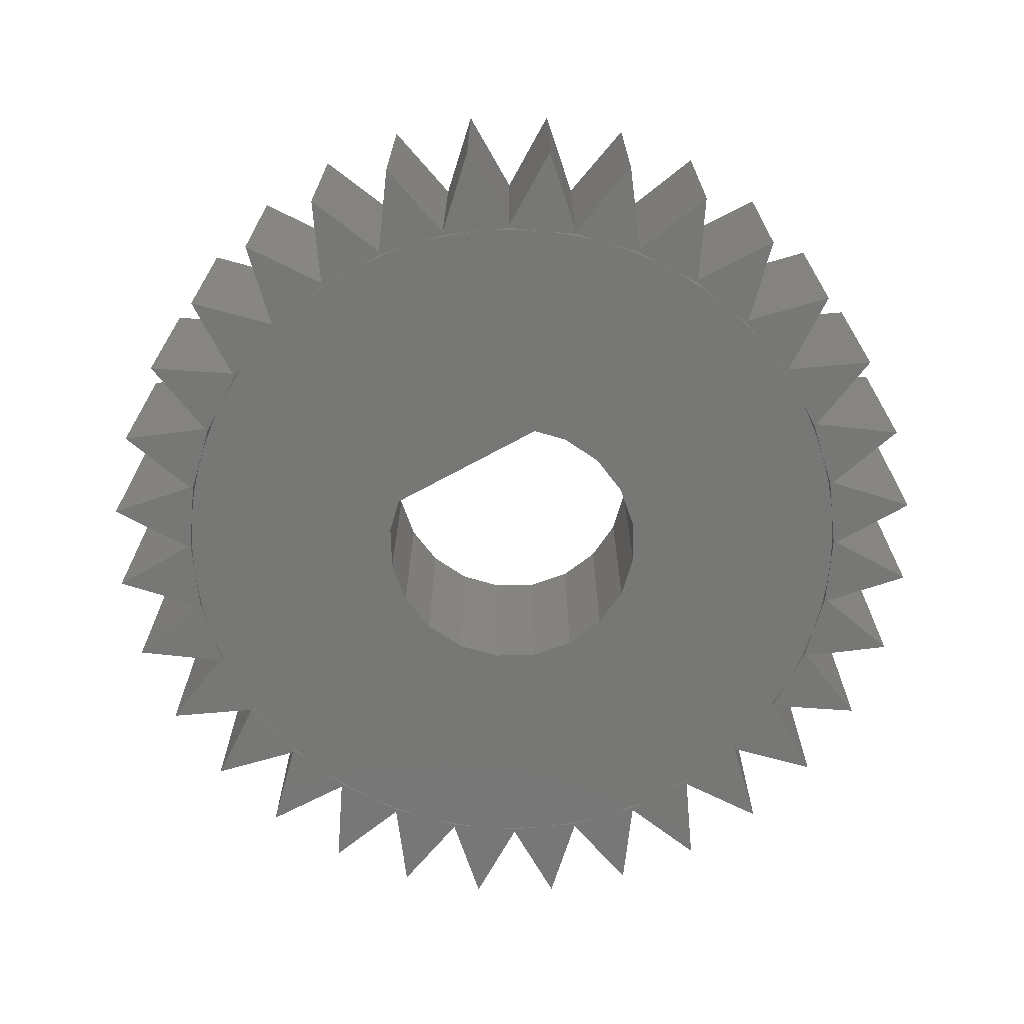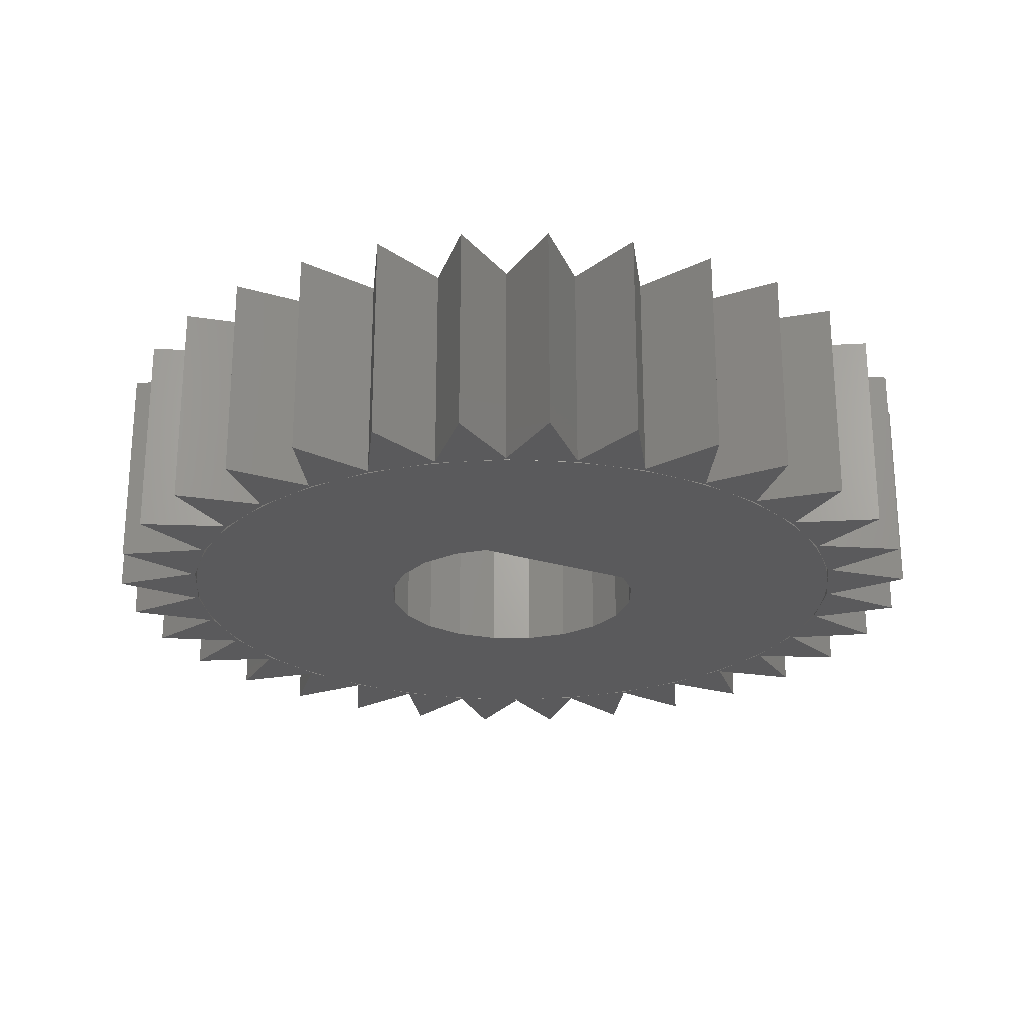
<metadata>
{"format":"stl","ext":"stl","renderer":"f3d","projection":"perspective","resolution":1024,"background":"white","views":[{"elev":-69.7,"azim":-151.4,"up":"+Z"},{"elev":-24.3,"azim":152.8,"up":"+Z"}]}
</metadata>
<code>
# stl→obj: 384 verts, 772 faces
v 7.449 4.095 2.5
v 7.08 4.704 -2.5
v 7.08 4.704 2.5
v 7.449 4.095 -2.5
v 3.938 7.533 -2.5
v 3.294 7.836 2.5
v 3.938 7.533 2.5
v 3.294 7.836 -2.5
v -2.963 7.967 -2.5
v -3.619 7.691 2.5
v -2.963 7.967 2.5
v -3.619 7.691 -2.5
v -8.137 2.457 -2.5
v -7.903 3.129 2.5
v -7.903 3.129 -2.5
v -8.137 2.457 2.5
v 5.139 6.771 -2.5
v 4.555 7.177 2.5
v 5.139 6.771 2.5
v 4.555 7.177 -2.5
v -6.877 4.996 -2.5
v -6.434 5.554 2.5
v -6.434 5.554 -2.5
v -6.877 4.996 2.5
v -0.8885 8.453 -2.5
v -1.593 8.349 2.5
v -0.8885 8.453 2.5
v -1.593 8.349 -2.5
v 8.381 -1.418 2.5
v 8.47 -0.7113 -2.5
v 8.47 -0.7113 2.5
v 8.381 -1.418 -2.5
v 8.47 0.7113 2.5
v 8.381 1.418 -2.5
v 8.381 1.418 2.5
v 8.47 0.7113 -2.5
v 6.661 5.28 -2.5
v 6.661 5.28 2.5
v 6.196 5.819 -2.5
v 5.688 6.317 2.5
v 6.196 5.819 2.5
v 5.688 6.317 -2.5
v 2.627 8.084 2.5
v 2.627 8.084 -2.5
v 1.941 8.275 2.5
v 1.941 8.275 -2.5
v -8.493 -0.3559 -2.5
v -8.493 0.3559 2.5
v -8.493 0.3559 -2.5
v -8.493 -0.3559 2.5
v -8.314 1.767 -2.5
v -8.314 1.767 2.5
v -8.433 1.065 -2.5
v -8.433 1.065 2.5
v -7.614 3.779 2.5
v -7.614 3.779 -2.5
v -7.271 4.403 2.5
v -7.271 4.403 -2.5
v -0.178 8.498 -2.5
v -0.178 8.498 2.5
v -4.851 6.98 -2.5
v -5.418 6.549 2.5
v -4.851 6.98 2.5
v -5.418 6.549 -2.5
v -5.947 6.073 2.5
v -5.947 6.073 -2.5
v -4.25 7.361 2.5
v -4.25 7.361 -2.5
v 8.5 0 2.5
v 8.5 0 -2.5
v 8.027 -2.795 2.5
v 8.233 -2.114 -2.5
v 8.233 -2.114 2.5
v 8.027 -2.795 -2.5
v 1.242 -8.409 -2.5
v 1.941 -8.275 2.5
v 1.242 -8.409 2.5
v 1.941 -8.275 -2.5
v 7.765 3.457 2.5
v 7.765 3.457 -2.5
v 8.027 2.795 2.5
v 8.027 2.795 -2.5
v 8.233 2.114 2.5
v 8.233 2.114 -2.5
v 0.5337 8.483 -2.5
v 0.5337 8.483 2.5
v 1.242 8.409 2.5
v 1.242 8.409 -2.5
v 3.25 0 2.5
v 3.091 1.004 2.5
v 3.091 -1.004 2.5
v 2.629 1.91 2.5
v 7.765 -3.457 2.5
v 7.449 -4.095 2.5
v 2.629 -1.91 2.5
v 2.04 2.5 2.5
v 7.08 -4.704 2.5
v 6.661 -5.28 2.5
v 6.196 -5.819 2.5
v 1.91 -2.629 2.5
v 5.688 -6.317 2.5
v 5.139 -6.771 2.5
v -2.04 2.5 2.5
v -2.286 8.187 2.5
v 4.555 -7.177 2.5
v 3.938 -7.533 2.5
v 1.004 -3.091 2.5
v 3.294 -7.836 2.5
v 2.627 -8.084 2.5
v 0 -3.25 2.5
v 0.5337 -8.483 2.5
v -0.178 -8.498 2.5
v -0.8885 -8.453 2.5
v -1.593 -8.349 2.5
v -1.004 -3.091 2.5
v -3.619 -7.691 2.5
v -1.91 -2.629 2.5
v -2.286 -8.187 2.5
v -5.947 -6.073 2.5
v -2.629 -1.91 2.5
v -2.963 -7.967 2.5
v -7.614 -3.779 2.5
v -3.091 -1.004 2.5
v -8.433 -1.065 2.5
v -3.25 0 2.5
v -4.25 -7.361 2.5
v -2.629 1.91 2.5
v -4.851 -6.98 2.5
v -5.418 -6.549 2.5
v -6.434 -5.554 2.5
v -3.091 1.004 2.5
v -6.877 -4.996 2.5
v -7.271 -4.403 2.5
v -7.903 -3.129 2.5
v -8.137 -2.457 2.5
v -8.314 -1.767 2.5
v -2.286 8.187 -2.5
v 7.765 -3.457 -2.5
v 7.449 -4.095 -2.5
v -0.178 -8.498 -2.5
v 0.5337 -8.483 -2.5
v 3.25 0 -2.5
v 3.091 -1.004 -2.5
v 3.091 1.004 -2.5
v 2.629 -1.91 -2.5
v 7.08 -4.704 -2.5
v 6.661 -5.28 -2.5
v 6.196 -5.819 -2.5
v 2.629 1.91 -2.5
v 1.91 -2.629 -2.5
v 5.688 -6.317 -2.5
v 5.139 -6.771 -2.5
v 4.555 -7.177 -2.5
v 3.938 -7.533 -2.5
v 2.04 2.5 -2.5
v 1.004 -3.091 -2.5
v 3.294 -7.836 -2.5
v 2.627 -8.084 -2.5
v 0 -3.25 -2.5
v -0.8885 -8.453 -2.5
v -1.593 -8.349 -2.5
v -1.004 -3.091 -2.5
v -2.286 -8.187 -2.5
v -2.963 -7.967 -2.5
v -3.619 -7.691 -2.5
v -1.91 -2.629 -2.5
v -4.25 -7.361 -2.5
v -4.851 -6.98 -2.5
v -5.418 -6.549 -2.5
v -2.04 2.5 -2.5
v -2.629 1.91 -2.5
v -3.091 1.004 -2.5
v -3.25 0 -2.5
v -5.947 -6.073 -2.5
v -2.629 -1.91 -2.5
v -6.434 -5.554 -2.5
v -6.877 -4.996 -2.5
v -7.271 -4.403 -2.5
v -7.614 -3.779 -2.5
v -3.091 -1.004 -2.5
v -7.903 -3.129 -2.5
v -8.137 -2.457 -2.5
v -8.314 -1.767 -2.5
v -8.433 -1.065 -2.5
v -2.479 8.173 -2.5
v -0.8372 8.5 2.5
v -2.479 8.173 2.5
v -0.8372 8.5 -2.5
v -5.463 6.657 2.5
v -6.602 5.418 2.5
v -5.418 6.602 2.5
v -6.657 5.463 2.5
v -7.425 7.425 2.5
v -7.533 4.026 2.5
v -7.595 4.06 2.5
v -8.73 5.833 2.5
v -8.173 2.479 2.5
v -8.241 2.5 2.5
v -9.701 4.018 2.5
v -8.5 0.8372 2.5
v -8.571 -0.8441 2.5
v -8.5 -0.8372 2.5
v -8.571 0.8441 2.5
v -10.3 2.048 2.5
v 4.06 7.595 2.5
v 5.463 6.657 2.5
v 5.833 8.73 2.5
v 5.418 6.602 2.5
v 4.026 7.533 2.5
v 2.5 8.241 2.5
v 4.018 9.701 2.5
v 2.479 8.173 2.5
v 0.8441 8.571 2.5
v 2.048 10.3 2.5
v 0.8372 8.5 2.5
v -0.8441 8.571 2.5
v 0 10.5 2.5
v -2.5 8.241 2.5
v -2.048 10.3 2.5
v -4.06 7.595 2.5
v -4.018 9.701 2.5
v -4.026 7.533 2.5
v -5.833 8.73 2.5
v 6.657 5.463 2.5
v 7.425 7.425 2.5
v 6.602 5.418 2.5
v 7.595 4.06 2.5
v 8.73 5.833 2.5
v 7.533 4.026 2.5
v 8.241 2.5 2.5
v 9.701 4.018 2.5
v 8.173 2.479 2.5
v 8.571 0.8441 2.5
v 10.3 2.048 2.5
v 8.5 0.8372 2.5
v 10.5 0 2.5
v 8.571 -0.8441 2.5
v 8.5 -0.8372 2.5
v 8.241 -2.5 2.5
v 10.3 -2.048 2.5
v 8.173 -2.479 2.5
v 7.595 -4.06 2.5
v 9.701 -4.018 2.5
v 7.533 -4.026 2.5
v 6.657 -5.463 2.5
v 8.73 -5.833 2.5
v 6.602 -5.418 2.5
v 5.463 -6.657 2.5
v 7.425 -7.425 2.5
v 5.418 -6.602 2.5
v 4.06 -7.595 2.5
v 5.833 -8.73 2.5
v 4.026 -7.533 2.5
v 2.444 -8.188 2.5
v 4.018 -9.701 2.5
v -8.166 -2.516 2.5
v -10.3 -2.048 2.5
v -10.5 0 2.5
v -2.5 8.241 -2.5
v -2.048 10.3 -2.5
v -0.8441 8.571 -2.5
v -8.571 -0.8441 -2.5
v -10.5 0 -2.5
v -8.571 0.8441 -2.5
v -8.5 -0.8372 -2.5
v -8.5 0.8372 -2.5
v -8.166 -2.516 -2.5
v -10.3 -2.048 -2.5
v 4.06 -7.595 -2.5
v 5.463 -6.657 -2.5
v 5.833 -8.73 -2.5
v 5.418 -6.602 -2.5
v 4.026 -7.533 -2.5
v 2.444 -8.188 -2.5
v 4.018 -9.701 -2.5
v 6.657 -5.463 -2.5
v 7.425 -7.425 -2.5
v 6.602 -5.418 -2.5
v 7.595 -4.06 -2.5
v 8.73 -5.833 -2.5
v 7.533 -4.026 -2.5
v 8.241 -2.5 -2.5
v 9.701 -4.018 -2.5
v 8.173 -2.479 -2.5
v 8.571 -0.8441 -2.5
v 8.5 -0.8372 -2.5
v 10.3 -2.048 -2.5
v 10.5 0 -2.5
v 8.571 0.8441 -2.5
v 8.5 0.8372 -2.5
v 8.241 2.5 -2.5
v 10.3 2.048 -2.5
v 8.173 2.479 -2.5
v 7.595 4.06 -2.5
v 9.701 4.018 -2.5
v 7.533 4.026 -2.5
v 6.657 5.463 -2.5
v 8.73 5.833 -2.5
v 6.602 5.418 -2.5
v 5.463 6.657 -2.5
v 7.425 7.425 -2.5
v 5.418 6.602 -2.5
v 4.06 7.595 -2.5
v 5.833 8.73 -2.5
v 4.026 7.533 -2.5
v 2.5 8.241 -2.5
v 4.018 9.701 -2.5
v 2.479 8.173 -2.5
v 0.8441 8.571 -2.5
v 2.048 10.3 -2.5
v 0.8372 8.5 -2.5
v 0 10.5 -2.5
v -4.06 7.595 -2.5
v -4.026 7.533 -2.5
v -4.018 9.701 -2.5
v -5.418 6.602 -2.5
v -5.463 6.657 -2.5
v -5.833 8.73 -2.5
v -8.241 2.5 -2.5
v -8.173 2.479 -2.5
v -10.3 2.048 -2.5
v -7.595 4.06 -2.5
v -7.533 4.026 -2.5
v -9.701 4.018 -2.5
v -6.657 5.463 -2.5
v -6.602 5.418 -2.5
v -8.73 5.833 -2.5
v -7.425 7.425 -2.5
v -8.173 -2.479 2.5
v -8.173 -2.479 -2.5
v -8.241 -2.5 2.5
v -8.241 -2.5 -2.5
v -7.533 -4.026 2.5
v -7.595 -4.06 2.5
v -6.629 -5.392 2.5
v -6.602 -5.418 2.5
v -6.657 -5.463 2.5
v -8.73 -5.833 2.5
v -9.701 -4.018 2.5
v -7.533 -4.026 -2.5
v -9.701 -4.018 -2.5
v -7.595 -4.06 -2.5
v -6.629 -5.392 -2.5
v -6.602 -5.418 -2.5
v -6.657 -5.463 -2.5
v -8.73 -5.833 -2.5
v -5.463 -6.657 2.5
v -5.418 -6.602 2.5
v -7.425 -7.425 2.5
v -0.8441 -8.571 2.5
v 0.875 -8.5 2.5
v -0.8372 -8.5 2.5
v 0 -10.5 2.5
v -2.5 -8.241 2.5
v -2.479 -8.173 2.5
v -2.048 -10.3 2.5
v -4.06 -7.595 2.5
v -4.026 -7.533 2.5
v -4.018 -9.701 2.5
v -5.833 -8.73 2.5
v -5.418 -6.602 -2.5
v -7.425 -7.425 -2.5
v -5.463 -6.657 -2.5
v -0.8441 -8.571 -2.5
v 0.875 -8.5 -2.5
v 0 -10.5 -2.5
v -0.8372 -8.5 -2.5
v -2.5 -8.241 -2.5
v -2.048 -10.3 -2.5
v -2.479 -8.173 -2.5
v -4.06 -7.595 -2.5
v -4.018 -9.701 -2.5
v -4.026 -7.533 -2.5
v -5.833 -8.73 -2.5
v 0.8372 -8.5 2.5
v 0.8372 -8.5 -2.5
v 0.8441 -8.571 2.5
v 0.8441 -8.571 -2.5
v 2.5 -8.241 2.5
v 2.479 -8.173 2.5
v 2.048 -10.3 2.5
v 2.479 -8.173 -2.5
v 2.5 -8.241 -2.5
v 2.048 -10.3 -2.5
f 1 2 3
f 2 1 4
f 5 6 7
f 6 5 8
f 9 10 11
f 10 9 12
f 13 14 15
f 14 13 16
f 17 18 19
f 18 17 20
f 21 22 23
f 22 21 24
f 25 26 27
f 26 25 28
f 29 30 31
f 30 29 32
f 33 34 35
f 34 33 36
f 3 37 38
f 37 3 2
f 39 40 41
f 40 39 42
f 8 43 6
f 43 8 44
f 44 45 43
f 45 44 46
f 20 7 18
f 7 20 5
f 42 19 40
f 19 42 17
f 47 48 49
f 48 47 50
f 51 16 13
f 16 51 52
f 53 52 51
f 52 53 54
f 15 55 56
f 55 15 14
f 56 57 58
f 57 56 55
f 59 27 60
f 27 59 25
f 61 62 63
f 62 61 64
f 64 65 62
f 65 64 66
f 12 67 10
f 67 12 68
f 23 65 66
f 65 23 22
f 69 36 33
f 36 69 70
f 71 72 73
f 72 71 74
f 75 76 77
f 76 75 78
f 79 4 1
f 4 79 80
f 81 80 79
f 80 81 82
f 83 82 81
f 82 83 84
f 38 39 41
f 39 38 37
f 85 60 86
f 60 85 59
f 46 87 45
f 87 46 88
f 89 69 33
f 89 33 35
f 69 89 31
f 90 35 83
f 31 89 29
f 90 83 81
f 91 29 89
f 90 81 79
f 29 91 73
f 90 79 1
f 73 91 71
f 92 1 3
f 71 91 93
f 92 3 38
f 93 91 94
f 92 38 41
f 95 94 91
f 96 41 40
f 94 95 97
f 96 40 19
f 97 95 98
f 96 19 18
f 98 95 99
f 96 18 7
f 100 99 95
f 96 7 6
f 99 100 101
f 101 100 102
f 35 90 89
f 1 92 90
f 96 6 43
f 41 96 92
f 45 96 43
f 87 96 45
f 86 96 87
f 60 96 86
f 103 60 27
f 103 27 26
f 60 103 96
f 104 103 26
f 11 103 104
f 10 103 11
f 67 103 10
f 63 103 67
f 62 103 63
f 102 100 105
f 105 100 106
f 107 106 100
f 106 107 108
f 108 107 109
f 109 107 76
f 76 107 77
f 110 77 107
f 77 110 111
f 110 112 111
f 110 113 112
f 114 110 115
f 110 114 113
f 116 115 117
f 115 118 114
f 119 117 120
f 115 121 118
f 122 120 123
f 124 123 125
f 65 103 62
f 115 116 121
f 117 126 116
f 103 65 127
f 22 127 65
f 117 128 126
f 24 127 22
f 117 129 128
f 57 127 24
f 117 119 129
f 55 127 57
f 120 130 119
f 127 55 131
f 120 132 130
f 14 131 55
f 120 133 132
f 16 131 14
f 120 122 133
f 52 131 16
f 123 134 122
f 54 131 52
f 123 135 134
f 131 54 125
f 123 136 135
f 48 125 54
f 123 124 136
f 50 125 48
f 125 50 124
f 49 54 53
f 54 49 48
f 58 24 21
f 24 58 57
f 28 104 26
f 104 28 137
f 137 11 104
f 11 137 9
f 68 63 67
f 63 68 61
f 31 70 69
f 70 31 30
f 73 32 29
f 32 73 72
f 94 138 93
f 138 94 139
f 140 111 112
f 111 140 141
f 142 70 30
f 142 30 32
f 70 142 36
f 143 32 72
f 36 142 34
f 143 72 74
f 144 34 142
f 143 74 138
f 34 144 84
f 143 138 139
f 84 144 82
f 145 139 146
f 82 144 80
f 145 146 147
f 80 144 4
f 145 147 148
f 149 4 144
f 150 148 151
f 4 149 2
f 150 151 152
f 2 149 37
f 150 152 153
f 37 149 39
f 150 153 154
f 155 39 149
f 156 154 157
f 39 155 42
f 42 155 17
f 32 143 142
f 139 145 143
f 156 157 158
f 156 158 78
f 148 150 145
f 156 78 75
f 154 156 150
f 159 75 141
f 75 159 156
f 140 159 141
f 160 159 140
f 161 159 160
f 159 161 162
f 163 162 161
f 164 162 163
f 165 162 164
f 162 165 166
f 167 166 165
f 168 166 167
f 169 166 168
f 17 155 20
f 20 155 5
f 5 155 8
f 8 155 44
f 155 46 44
f 155 88 46
f 155 85 88
f 155 59 85
f 170 59 155
f 59 170 25
f 25 170 28
f 170 137 28
f 66 170 171
f 170 9 137
f 56 171 172
f 53 172 173
f 174 166 169
f 170 12 9
f 166 174 175
f 170 68 12
f 176 175 174
f 170 61 68
f 177 175 176
f 170 64 61
f 178 175 177
f 170 66 64
f 179 175 178
f 171 23 66
f 175 179 180
f 171 21 23
f 181 180 179
f 171 58 21
f 182 180 181
f 171 56 58
f 183 180 182
f 172 15 56
f 184 180 183
f 172 13 15
f 180 184 173
f 172 51 13
f 47 173 184
f 172 53 51
f 49 173 47
f 173 49 53
f 141 77 111
f 77 141 75
f 158 108 109
f 108 158 157
f 35 84 83
f 84 35 34
f 88 86 87
f 86 88 85
f 153 102 105
f 102 153 152
f 97 139 94
f 139 97 146
f 93 74 71
f 74 93 138
f 163 114 118
f 114 163 161
f 160 112 113
f 112 160 140
f 176 132 177
f 132 176 130
f 181 135 182
f 135 181 134
f 182 136 183
f 136 182 135
f 179 134 181
f 134 179 122
f 78 109 76
f 109 78 158
f 151 99 101
f 99 151 148
f 152 101 102
f 101 152 151
f 98 146 97
f 146 98 147
f 99 147 98
f 147 99 148
f 169 128 129
f 128 169 168
f 165 121 116
f 121 165 164
f 161 113 114
f 113 161 160
f 178 122 179
f 122 178 133
f 174 130 176
f 130 174 119
f 174 129 119
f 129 174 169
f 183 124 184
f 124 183 136
f 184 50 47
f 50 184 124
f 154 105 106
f 105 154 153
f 157 106 108
f 106 157 154
f 164 118 121
f 118 164 163
f 167 116 126
f 116 167 165
f 168 126 128
f 126 168 167
f 177 133 178
f 133 177 132
f 185 186 187
f 186 185 188
f 189 190 191
f 189 192 190
f 192 189 193
f 192 194 190
f 192 195 194
f 195 192 196
f 195 197 194
f 195 198 197
f 198 195 199
f 198 200 197
f 200 201 202
f 200 203 201
f 198 203 200
f 203 198 204
f 205 206 207
f 206 205 208
f 205 209 208
f 210 205 211
f 205 210 209
f 210 212 209
f 213 210 214
f 210 213 212
f 213 215 212
f 216 213 217
f 213 216 215
f 215 216 186
f 218 216 219
f 216 218 186
f 186 218 187
f 220 218 221
f 218 220 187
f 187 220 222
f 220 191 222
f 220 189 191
f 189 220 223
f 206 224 225
f 224 206 226
f 226 206 208
f 224 227 228
f 227 224 229
f 229 224 226
f 227 230 231
f 230 227 232
f 232 227 229
f 230 233 234
f 233 230 235
f 235 230 232
f 69 236 233
f 69 233 235
f 236 69 237
f 238 237 69
f 239 237 238
f 237 239 240
f 239 238 241
f 242 239 241
f 239 242 243
f 242 241 244
f 245 242 244
f 242 245 246
f 245 244 247
f 248 245 247
f 245 248 249
f 248 247 250
f 251 248 250
f 248 251 252
f 253 251 250
f 254 251 253
f 251 254 255
f 201 256 202
f 256 201 257
f 201 203 258
f 259 219 260
f 219 259 218
f 216 260 219
f 260 216 261
f 262 263 264
f 265 262 266
f 267 262 265
f 262 267 268
f 269 270 271
f 270 269 272
f 269 273 272
f 274 269 275
f 269 274 273
f 270 276 277
f 276 270 278
f 278 270 272
f 276 279 280
f 279 276 281
f 281 276 278
f 279 282 283
f 282 279 284
f 284 279 281
f 70 285 286
f 282 285 287
f 285 282 286
f 286 282 284
f 288 285 289
f 285 70 289
f 290 289 70
f 291 289 290
f 289 291 292
f 291 290 293
f 294 291 293
f 291 294 295
f 294 293 296
f 297 294 296
f 294 297 298
f 297 296 299
f 300 297 299
f 297 300 301
f 300 299 302
f 303 300 302
f 300 303 304
f 305 303 302
f 306 303 305
f 303 306 307
f 308 306 305
f 309 306 308
f 306 309 310
f 311 309 308
f 261 309 311
f 261 311 188
f 309 261 312
f 259 261 188
f 259 188 185
f 261 259 260
f 313 259 185
f 313 185 314
f 259 313 315
f 316 313 314
f 317 313 316
f 313 317 318
f 266 319 320
f 264 266 262
f 264 319 266
f 319 264 321
f 320 322 323
f 319 322 320
f 322 319 324
f 323 325 326
f 322 325 323
f 325 322 327
f 326 317 316
f 325 317 326
f 317 325 328
f 314 187 222
f 187 314 185
f 313 221 315
f 221 313 220
f 259 221 218
f 221 259 315
f 316 222 191
f 222 316 314
f 317 223 318
f 223 317 189
f 313 223 220
f 223 313 318
f 190 316 191
f 316 190 326
f 325 193 328
f 193 325 192
f 317 193 189
f 193 317 328
f 194 326 190
f 326 194 323
f 322 196 327
f 196 322 195
f 325 196 192
f 196 325 327
f 197 323 194
f 323 197 320
f 319 199 324
f 199 319 198
f 322 199 195
f 199 322 324
f 200 320 197
f 320 200 266
f 321 203 204
f 203 321 264
f 319 204 198
f 204 319 321
f 202 266 200
f 266 202 265
f 263 201 258
f 201 263 262
f 264 258 203
f 258 264 263
f 202 329 265
f 256 329 202
f 330 265 329
f 330 267 265
f 257 331 256
f 257 332 331
f 268 332 257
f 267 332 268
f 262 257 201
f 257 262 268
f 333 256 334
f 256 333 329
f 333 335 336
f 334 335 333
f 335 334 337
f 337 334 338
f 331 334 256
f 334 331 339
f 333 330 329
f 330 333 340
f 341 334 339
f 334 341 342
f 341 331 332
f 331 341 339
f 342 332 267
f 332 342 341
f 343 340 344
f 342 343 345
f 343 342 340
f 342 345 346
f 267 340 342
f 340 267 330
f 336 340 333
f 340 336 344
f 346 337 338
f 337 346 345
f 346 334 342
f 334 346 338
f 335 347 348
f 347 335 349
f 350 351 352
f 351 350 353
f 354 350 352
f 354 352 355
f 350 354 356
f 357 354 355
f 357 355 358
f 354 357 359
f 348 357 358
f 347 357 348
f 357 347 360
f 336 348 344
f 348 336 335
f 344 361 343
f 361 344 348
f 362 347 349
f 347 362 363
f 345 362 337
f 362 345 343
f 337 349 335
f 349 337 362
f 364 365 366
f 365 364 367
f 368 364 369
f 364 368 367
f 367 368 370
f 371 368 372
f 368 371 370
f 370 371 373
f 371 361 373
f 371 363 361
f 363 371 374
f 363 343 361
f 343 363 362
f 373 348 358
f 348 373 361
f 374 357 360
f 357 374 371
f 374 347 363
f 347 374 360
f 370 358 355
f 358 370 373
f 372 354 359
f 354 372 368
f 372 357 371
f 357 372 359
f 367 355 352
f 355 367 370
f 356 364 350
f 364 356 369
f 369 354 368
f 354 369 356
f 351 375 352
f 376 352 375
f 376 367 352
f 367 376 365
f 377 353 378
f 353 377 351
f 378 366 365
f 366 378 353
f 366 350 364
f 350 366 353
f 377 379 351
f 380 351 254
f 351 380 375
f 351 379 254
f 379 377 381
f 382 375 380
f 375 382 376
f 381 383 379
f 383 381 384
f 384 377 378
f 377 384 381
f 378 383 384
f 383 378 274
f 365 382 274
f 382 365 376
f 274 378 365
f 253 380 254
f 253 382 380
f 273 382 253
f 274 382 273
f 255 269 251
f 269 255 275
f 254 379 255
f 383 255 379
f 383 275 255
f 275 383 274
f 272 253 250
f 253 272 273
f 252 270 248
f 270 252 271
f 269 252 251
f 252 269 271
f 272 247 278
f 247 272 250
f 249 276 245
f 276 249 277
f 270 249 248
f 249 270 277
f 278 244 281
f 244 278 247
f 246 279 242
f 279 246 280
f 276 246 245
f 246 276 280
f 281 241 284
f 241 281 244
f 243 282 239
f 282 243 283
f 279 243 242
f 243 279 283
f 284 238 286
f 238 284 241
f 287 237 240
f 237 287 285
f 282 240 239
f 240 282 287
f 286 69 70
f 69 286 238
f 70 235 290
f 235 70 69
f 288 233 236
f 233 288 289
f 285 236 237
f 236 285 288
f 290 232 293
f 232 290 235
f 292 230 234
f 230 292 291
f 289 234 233
f 234 289 292
f 293 229 296
f 229 293 232
f 295 227 231
f 227 295 294
f 230 295 231
f 295 230 291
f 296 226 299
f 226 296 229
f 298 224 228
f 224 298 297
f 227 298 228
f 298 227 294
f 299 208 302
f 208 299 226
f 301 206 225
f 206 301 300
f 224 301 225
f 301 224 297
f 305 208 209
f 208 305 302
f 304 205 207
f 205 304 303
f 206 304 207
f 304 206 300
f 308 209 212
f 209 308 305
f 307 210 211
f 210 307 306
f 205 307 211
f 307 205 303
f 311 212 215
f 212 311 308
f 309 214 310
f 214 309 213
f 210 310 214
f 310 210 306
f 188 215 186
f 215 188 311
f 261 217 312
f 217 261 216
f 213 312 217
f 312 213 309
f 142 90 144
f 90 142 89
f 162 117 115
f 117 162 166
f 149 96 155
f 96 149 92
f 144 92 149
f 92 144 90
f 150 95 145
f 95 150 100
f 123 173 125
f 173 123 180
f 117 175 120
f 175 117 166
f 120 180 123
f 180 120 175
f 125 172 131
f 172 125 173
f 127 170 103
f 170 127 171
f 145 91 143
f 91 145 95
f 156 110 107
f 110 156 159
f 150 107 100
f 107 150 156
f 159 115 110
f 115 159 162
f 131 171 127
f 171 131 172
f 143 89 142
f 89 143 91
f 170 96 103
f 96 170 155

</code>
